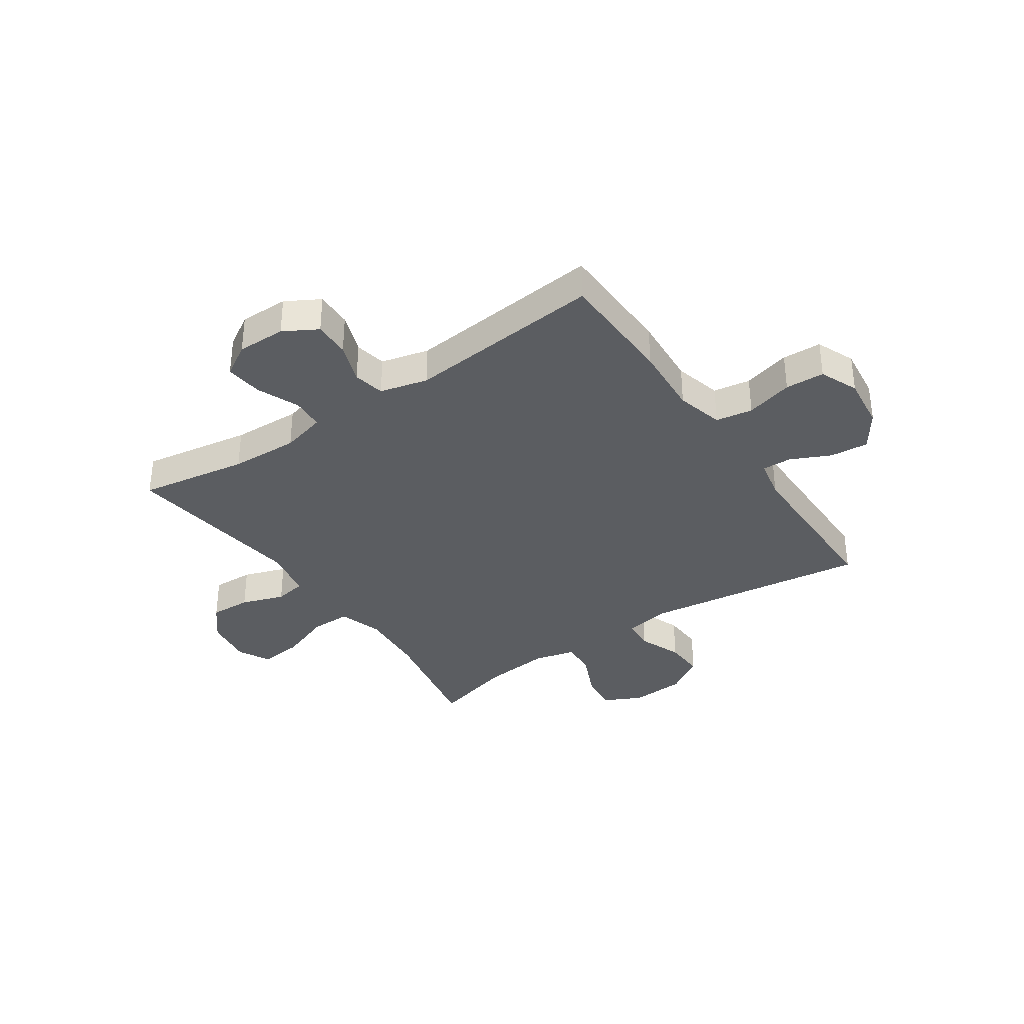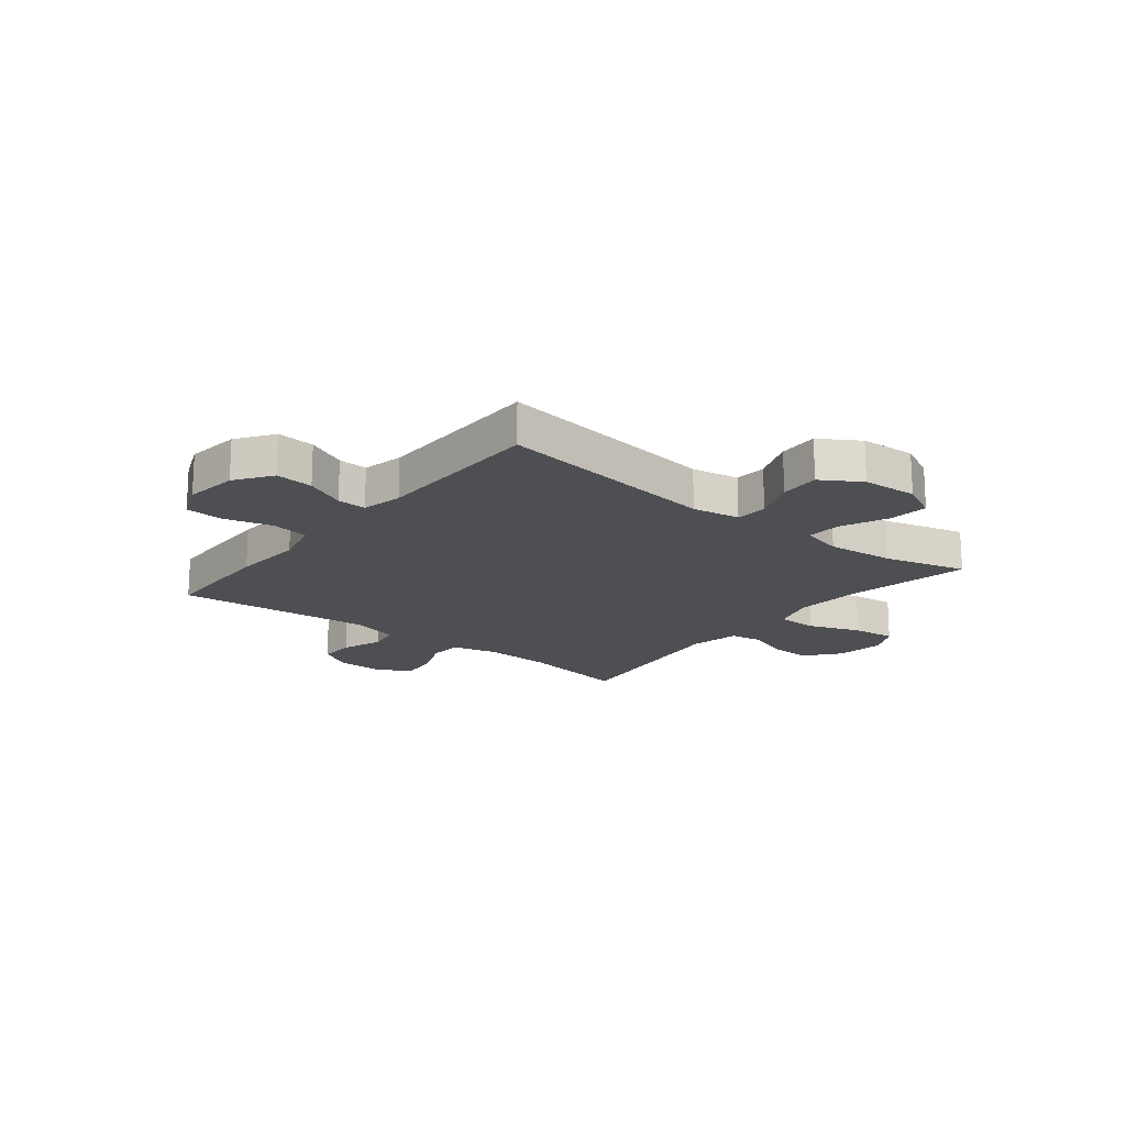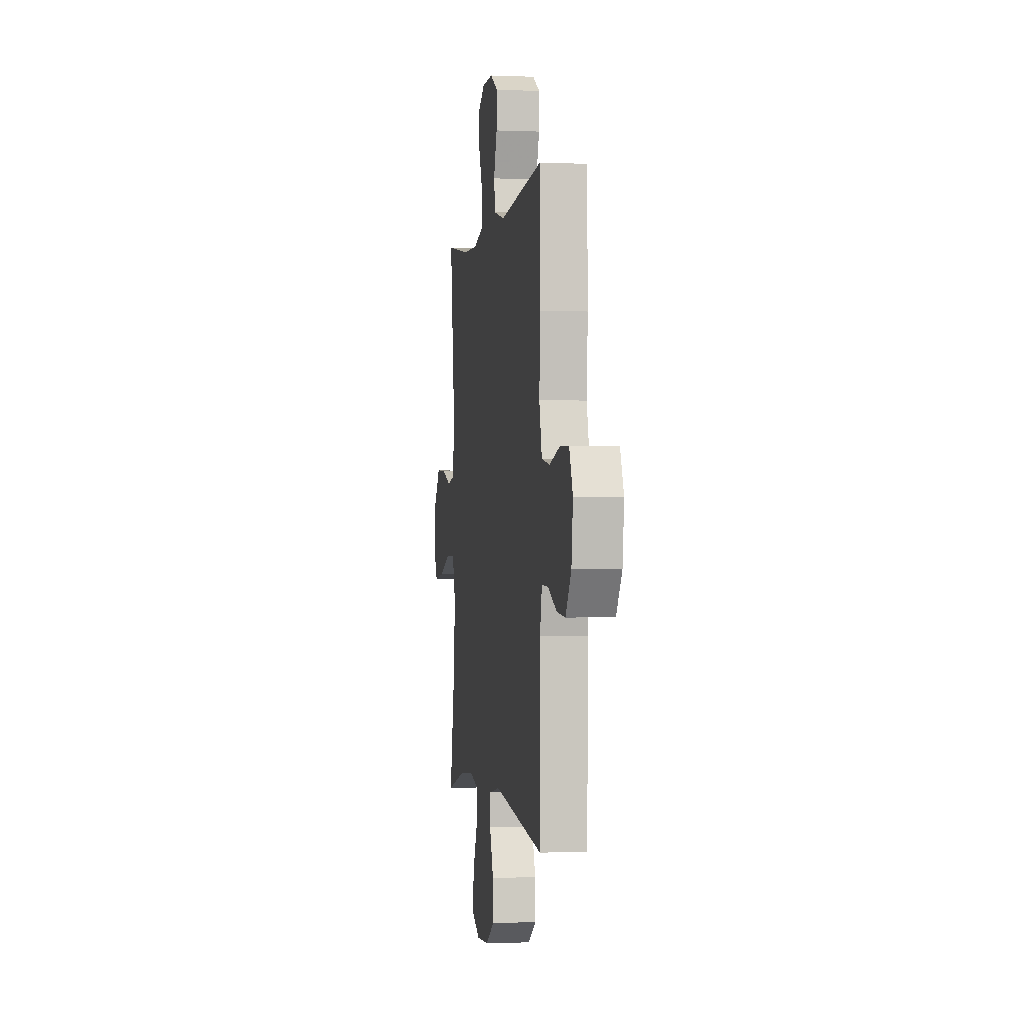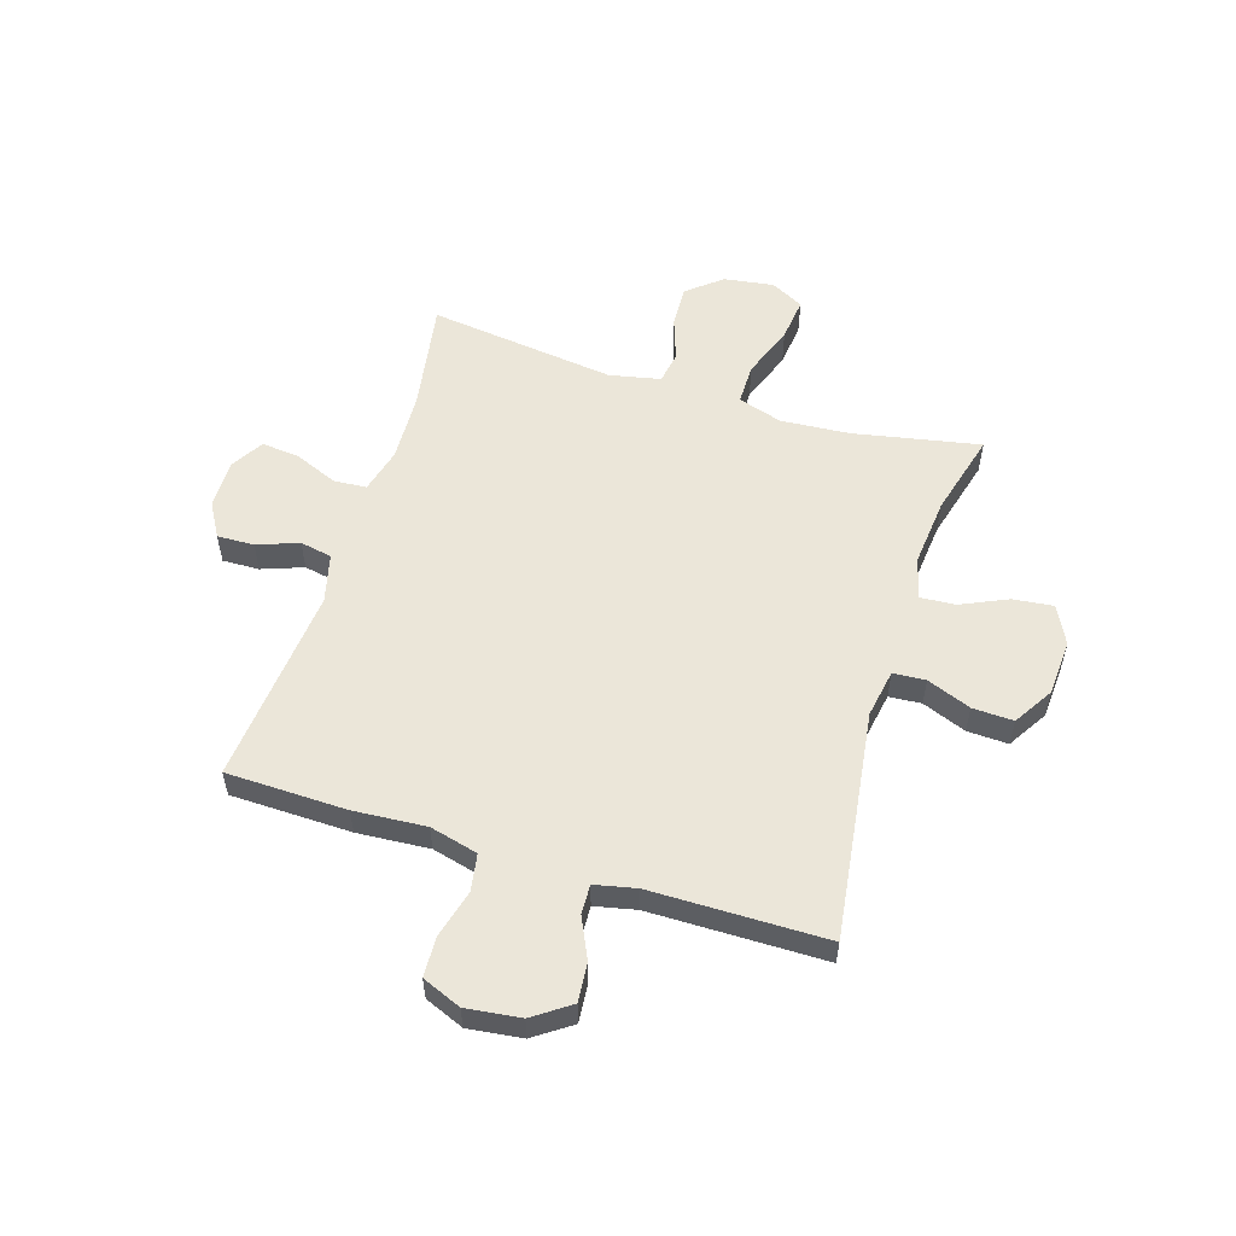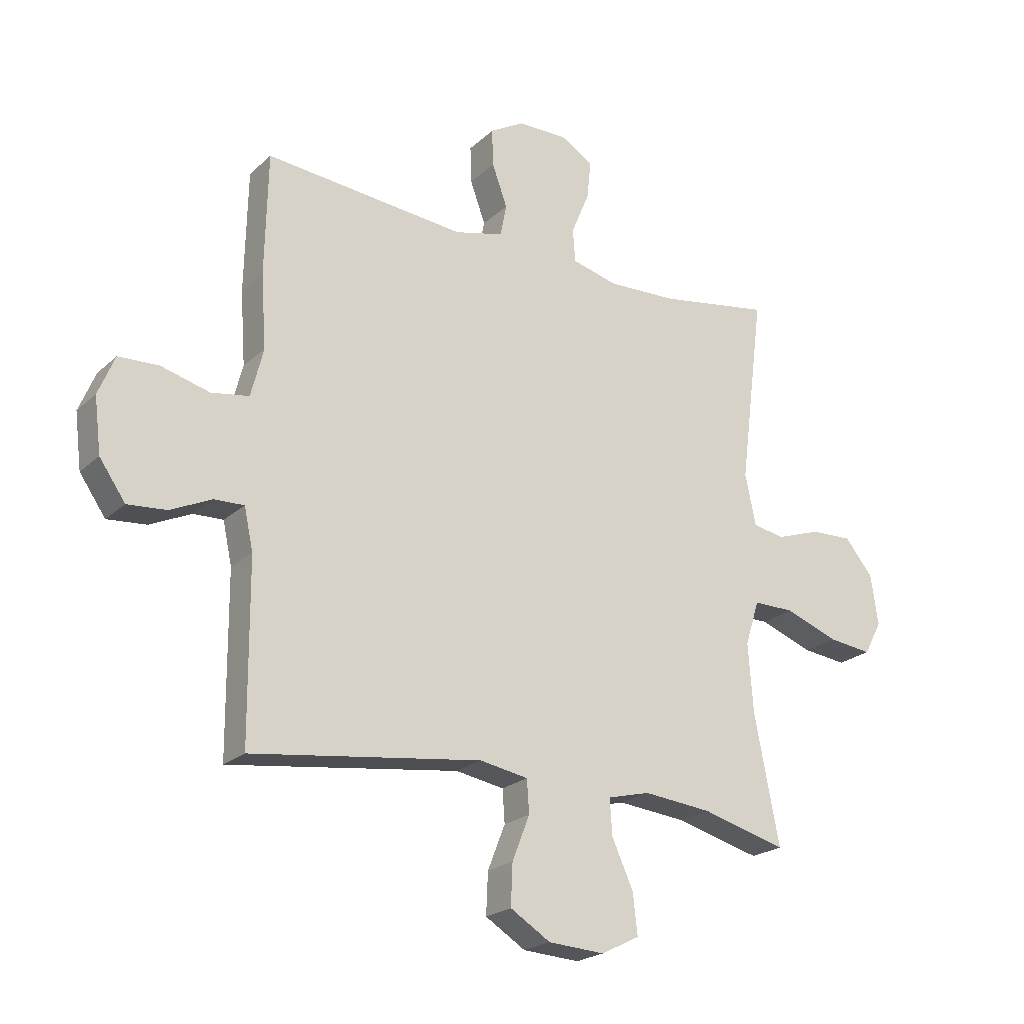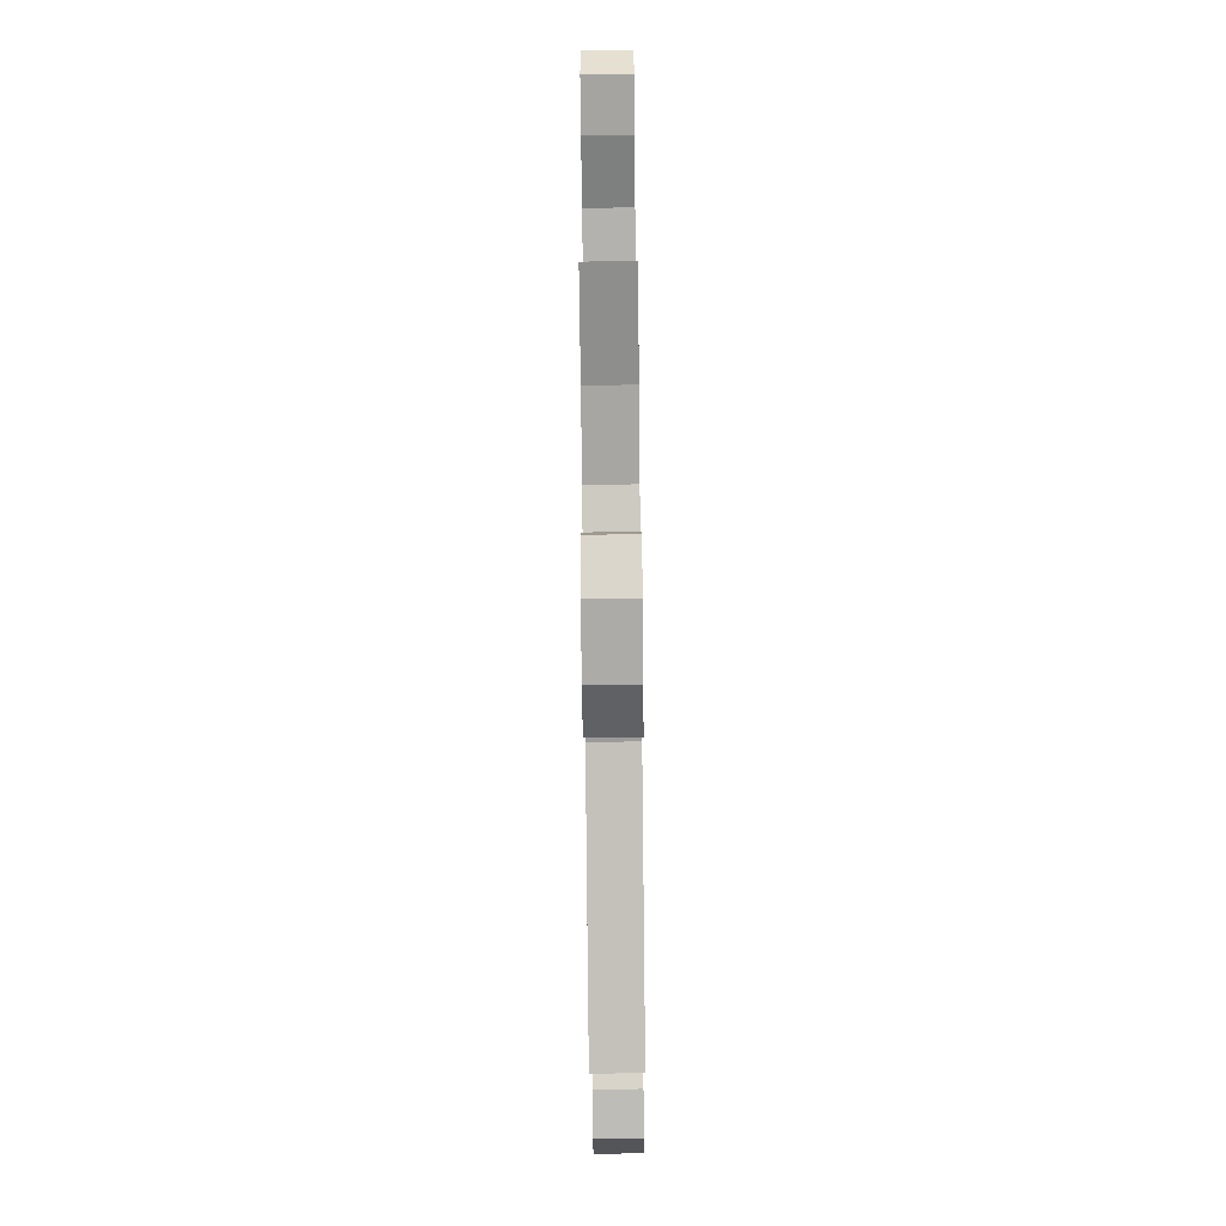
<metadata>
{"format":"obj","ext":"obj","renderer":"f3d","projection":"perspective","resolution":1024,"background":"white","views":[{"elev":-35.4,"azim":34.5,"up":"+Y"},{"elev":-17.8,"azim":141.4,"up":"+Y"},{"elev":-1.0,"azim":81.2,"up":"+Z"},{"elev":55.4,"azim":107.3,"up":"+Y"},{"elev":-22.1,"azim":146.7,"up":"+Z"},{"elev":-79.8,"azim":-89.4,"up":"+Z"}]}
</metadata>
<code>
v -0.5 0.07 0.5
v -0.302 0.07 0.467
v -0.178 0.07 0.462
v -0.097 0.07 0.483
v -0.093 0.07 0.542
v -0.125 0.07 0.619
v -0.132 0.07 0.687
v -0.074 0.07 0.722
v 0.014 0.07 0.721
v 0.075 0.07 0.686
v 0.073 0.07 0.62
v 0.046 0.07 0.546
v 0.057 0.07 0.489
v 0.144 0.07 0.467
v 0.5 0.07 0.5
v 0.505 0.07 0.284
v 0.496 0.07 0.155
v 0.518 0.07 0.069
v 0.585 0.07 0.058
v 0.671 0.07 0.081
v 0.742 0.07 0.078
v 0.771 0.07 0.008
v 0.759 0.07 -0.089
v 0.713 0.07 -0.155
v 0.644 0.07 -0.149
v 0.571 0.07 -0.115
v 0.518 0.07 -0.113
v 0.502 0.07 -0.187
v 0.5 0.07 -0.5
v 0.092 0.07 -0.445
v 0.006 0.07 -0.46
v 0.002 0.07 -0.518
v 0.033 0.07 -0.597
v 0.036 0.07 -0.67
v -0.035 0.07 -0.714
v -0.135 0.07 -0.72
v -0.203 0.07 -0.686
v -0.195 0.07 -0.614
v -0.157 0.07 -0.53
v -0.153 0.07 -0.467
v -0.228 0.07 -0.448
v -0.35 0.07 -0.46
v -0.5 0.07 -0.5
v -0.456 0.07 -0.274
v -0.447 0.07 -0.151
v -0.472 0.07 -0.072
v -0.545 0.07 -0.072
v -0.64 0.07 -0.107
v -0.718 0.07 -0.116
v -0.749 0.07 -0.057
v -0.736 0.07 0.032
v -0.686 0.07 0.093
v -0.611 0.07 0.09
v -0.533 0.07 0.063
v -0.476 0.07 0.073
v -0.457 0.07 0.164
v -0.5 0 0.5
v -0.302 0 0.467
v -0.178 0 0.462
v -0.097 0 0.483
v -0.093 0 0.542
v -0.125 0 0.619
v -0.132 0 0.687
v -0.074 0 0.722
v 0.014 0 0.721
v 0.075 0 0.686
v 0.073 0 0.62
v 0.046 0 0.546
v 0.057 0 0.489
v 0.144 0 0.467
v 0.5 0 0.5
v 0.505 0 0.284
v 0.496 0 0.155
v 0.518 0 0.069
v 0.585 0 0.058
v 0.671 0 0.081
v 0.742 0 0.078
v 0.771 0 0.008
v 0.759 0 -0.089
v 0.713 0 -0.155
v 0.644 0 -0.149
v 0.571 0 -0.115
v 0.518 0 -0.113
v 0.502 0 -0.187
v 0.5 0 -0.5
v 0.092 0 -0.445
v 0.006 0 -0.46
v 0.002 0 -0.518
v 0.033 0 -0.597
v 0.036 0 -0.67
v -0.035 0 -0.714
v -0.135 0 -0.72
v -0.203 0 -0.686
v -0.195 0 -0.614
v -0.157 0 -0.53
v -0.153 0 -0.467
v -0.228 0 -0.448
v -0.35 0 -0.46
v -0.5 0 -0.5
v -0.456 0 -0.274
v -0.447 0 -0.151
v -0.472 0 -0.072
v -0.545 0 -0.072
v -0.64 0 -0.107
v -0.718 0 -0.116
v -0.749 0 -0.057
v -0.736 0 0.032
v -0.686 0 0.093
v -0.611 0 0.09
v -0.533 0 0.063
v -0.476 0 0.073
v -0.457 0 0.164
f 52 53 54
f 51 52 54
f 50 51 54
f 49 50 54
f 48 49 54
f 47 48 54
f 46 47 54 55
f 45 46 55 56
f 42 43 44
f 41 42 44 45
f 40 41 45 56
f 37 38 39
f 36 37 39
f 35 36 39
f 34 35 39
f 33 34 39
f 32 33 39
f 31 32 39 40
f 56 1 2
f 40 56 2
f 31 40 2
f 30 31 2
f 24 25 26
f 23 24 26
f 22 23 26
f 21 22 26
f 20 21 26
f 19 20 26
f 18 19 26 27
f 17 18 27 28
f 14 15 16 17
f 28 29 30
f 17 28 30
f 14 17 30
f 13 14 30
f 10 11 12
f 9 10 12
f 8 9 12
f 7 8 12
f 6 7 12
f 5 6 12
f 30 2 3
f 30 3 4
f 12 13 30
f 5 12 30
f 4 5 30
f 110 109 108
f 110 108 107
f 110 107 106
f 110 106 105
f 110 105 104
f 110 104 103
f 111 110 103 102
f 112 111 102 101
f 100 99 98
f 101 100 98 97
f 112 101 97 96
f 95 94 93
f 95 93 92
f 95 92 91
f 95 91 90
f 95 90 89
f 95 89 88
f 96 95 88 87
f 58 57 112
f 58 112 96
f 58 96 87
f 58 87 86
f 82 81 80
f 82 80 79
f 82 79 78
f 82 78 77
f 82 77 76
f 82 76 75
f 83 82 75 74
f 84 83 74 73
f 73 72 71 70
f 86 85 84
f 86 84 73
f 86 73 70
f 86 70 69
f 68 67 66
f 68 66 65
f 68 65 64
f 68 64 63
f 68 63 62
f 68 62 61
f 59 58 86
f 60 59 86
f 86 69 68
f 86 68 61
f 86 61 60
f 1 57 58 2
f 2 58 59 3
f 3 59 60 4
f 4 60 61 5
f 5 61 62 6
f 6 62 63 7
f 7 63 64 8
f 8 64 65 9
f 9 65 66 10
f 10 66 67 11
f 11 67 68 12
f 12 68 69 13
f 13 69 70 14
f 14 70 71 15
f 15 71 72 16
f 16 72 73 17
f 17 73 74 18
f 18 74 75 19
f 19 75 76 20
f 20 76 77 21
f 21 77 78 22
f 22 78 79 23
f 23 79 80 24
f 24 80 81 25
f 25 81 82 26
f 26 82 83 27
f 27 83 84 28
f 28 84 85 29
f 29 85 86 30
f 30 86 87 31
f 31 87 88 32
f 32 88 89 33
f 33 89 90 34
f 34 90 91 35
f 35 91 92 36
f 36 92 93 37
f 37 93 94 38
f 38 94 95 39
f 39 95 96 40
f 40 96 97 41
f 41 97 98 42
f 42 98 99 43
f 43 99 100 44
f 44 100 101 45
f 45 101 102 46
f 46 102 103 47
f 47 103 104 48
f 48 104 105 49
f 49 105 106 50
f 50 106 107 51
f 51 107 108 52
f 52 108 109 53
f 53 109 110 54
f 54 110 111 55
f 55 111 112 56
f 56 112 57 1

</code>
